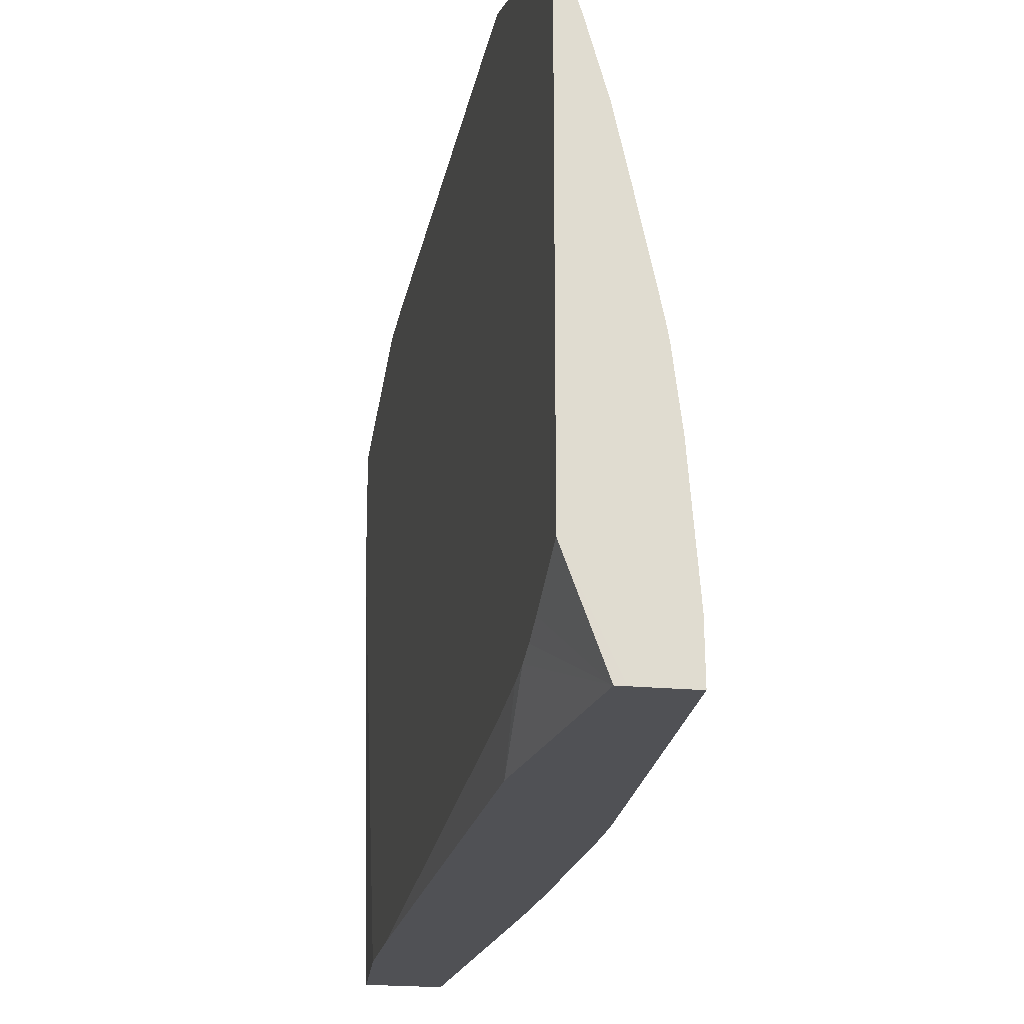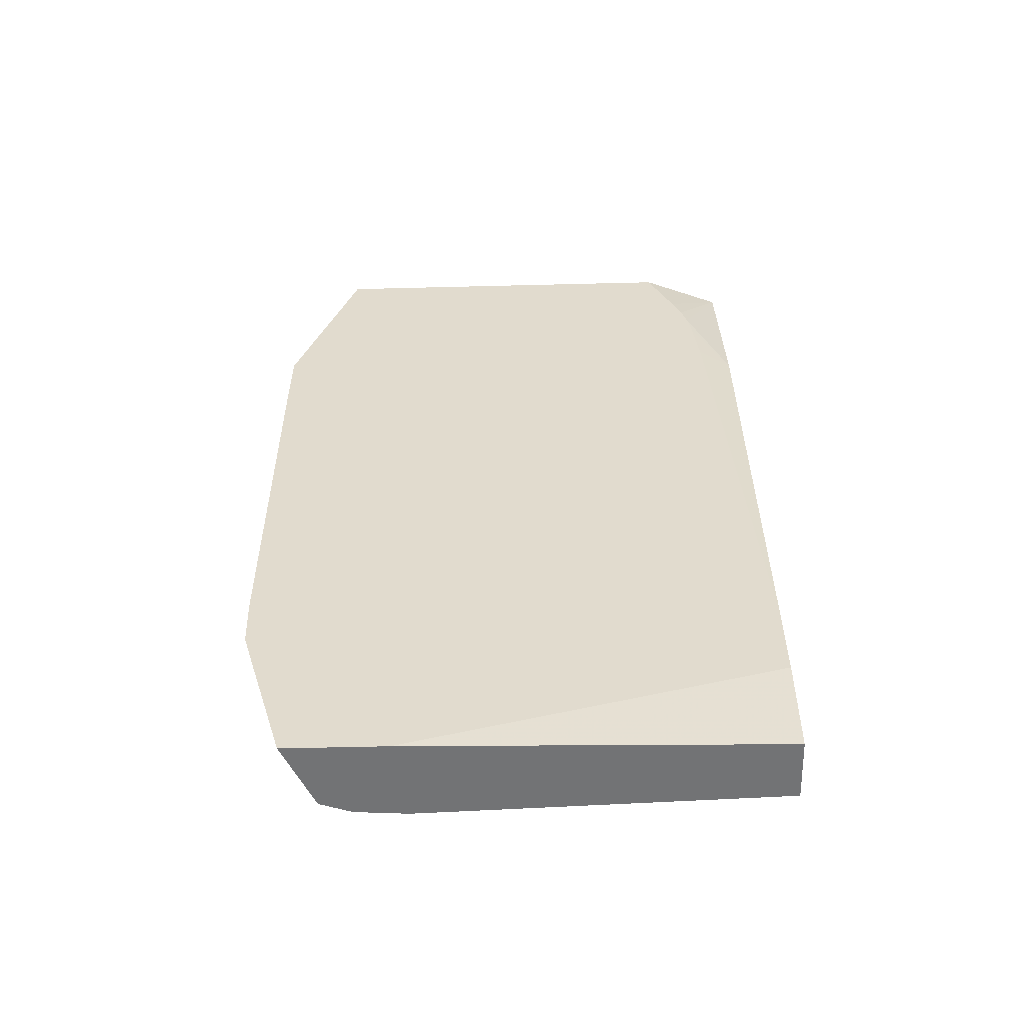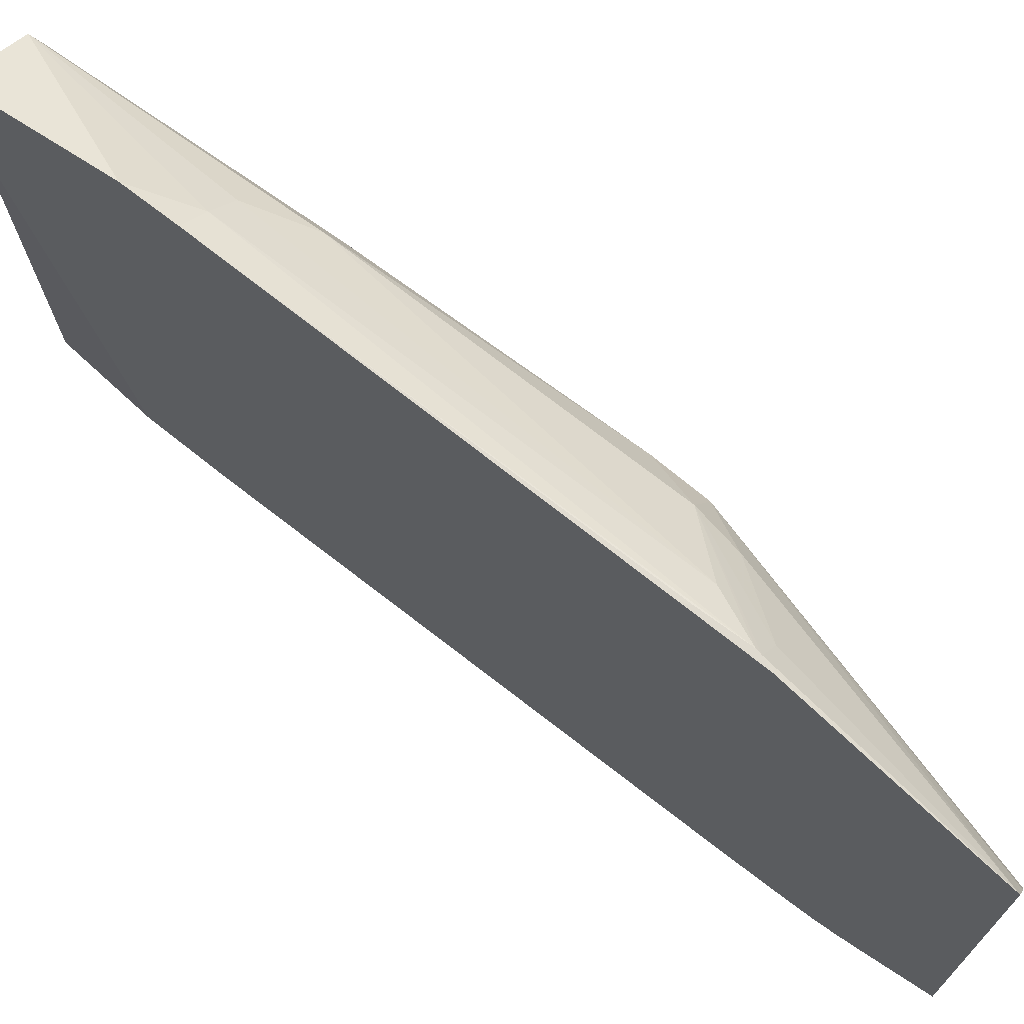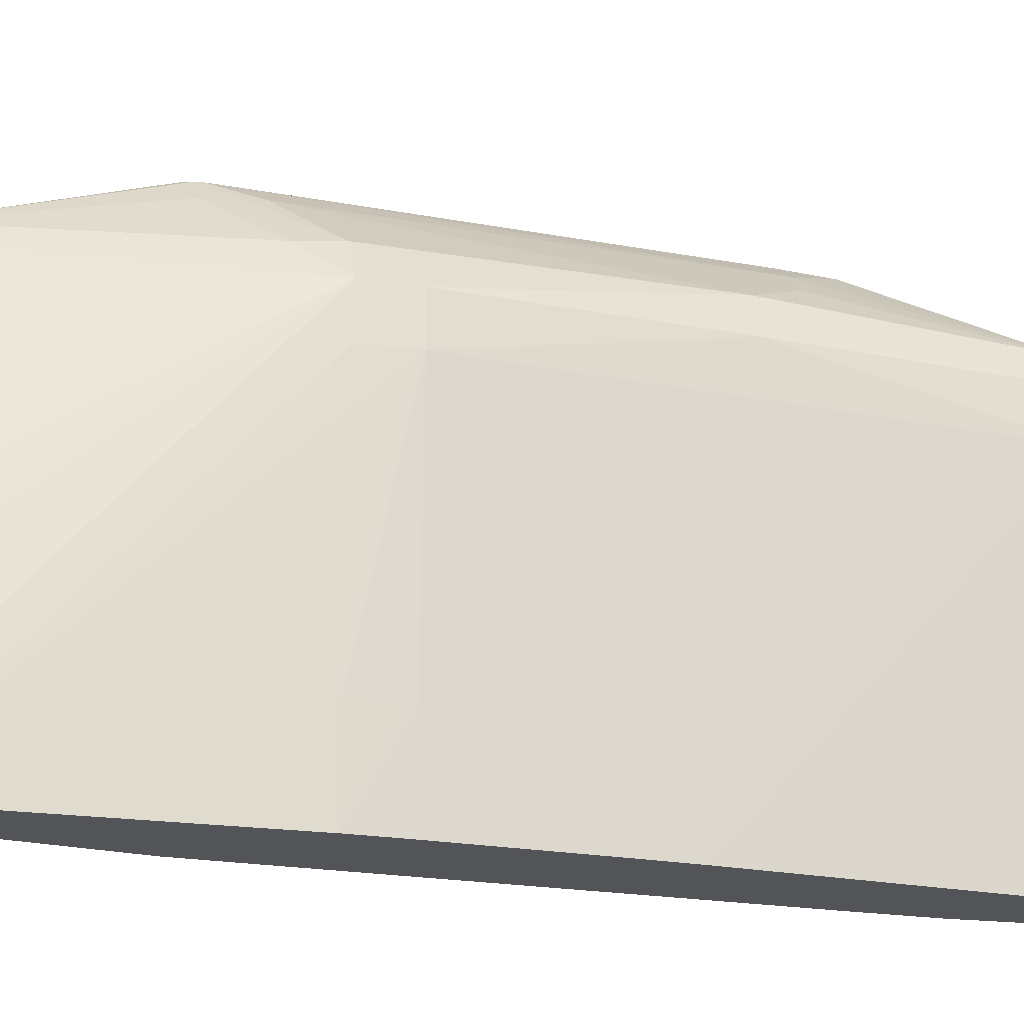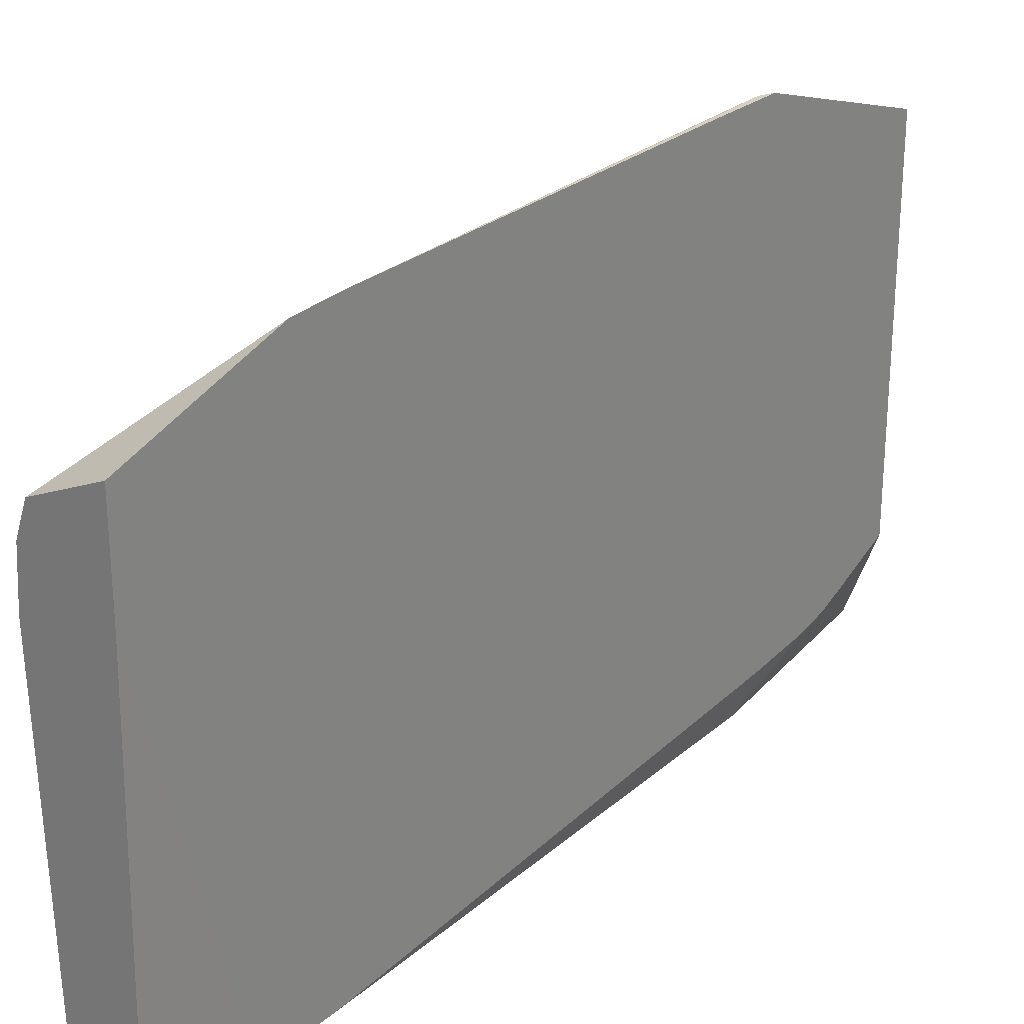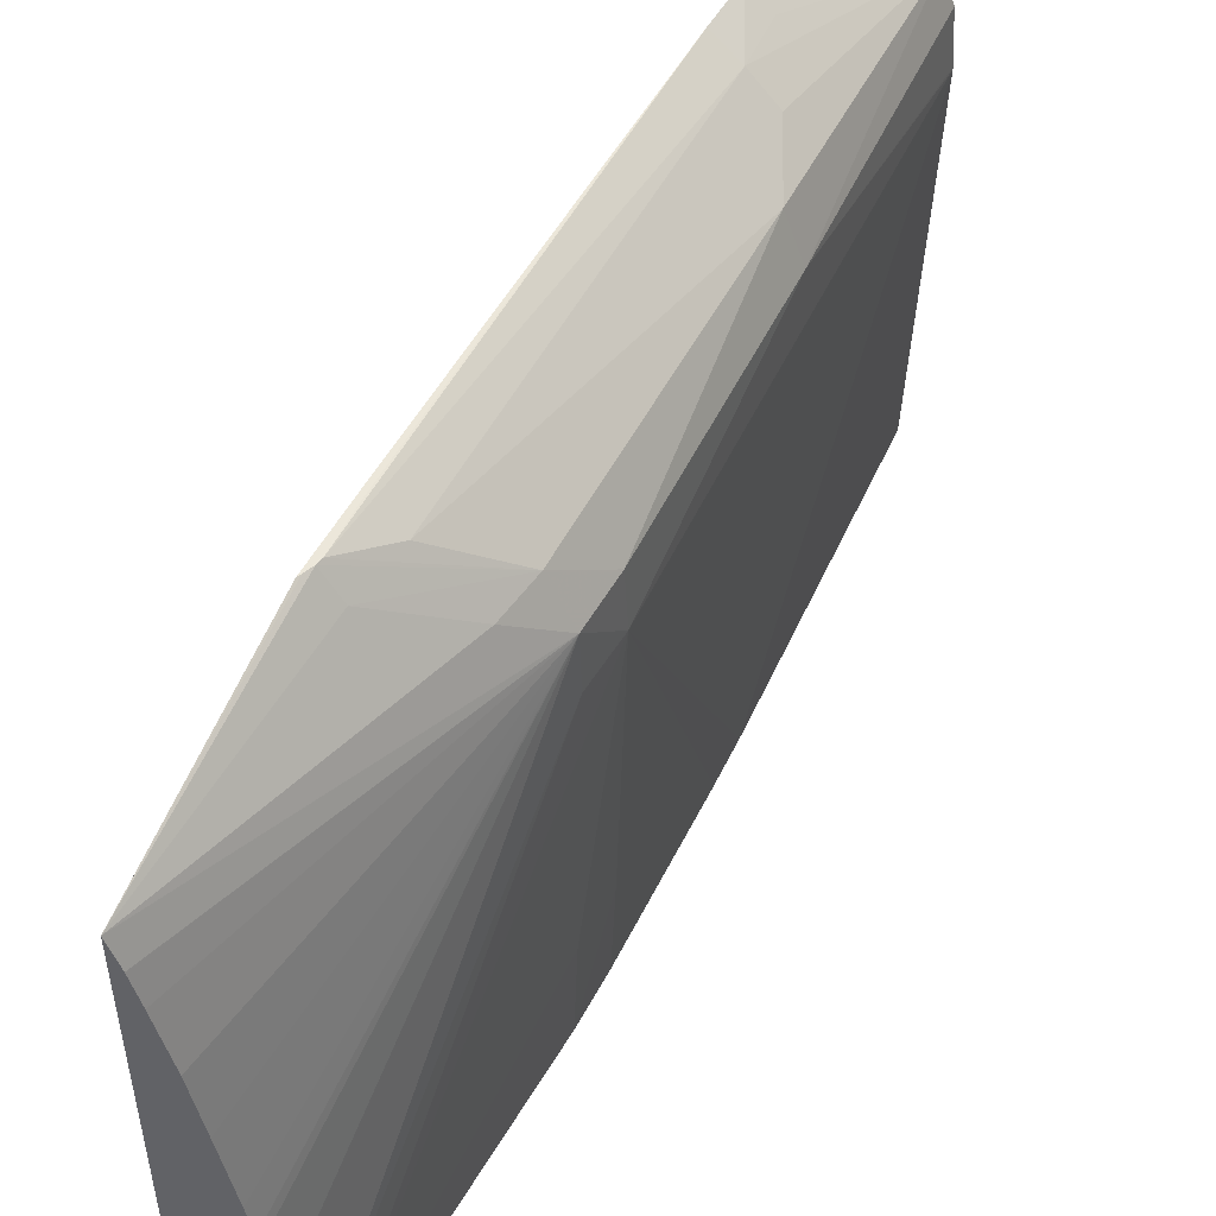
<metadata>
{"format":"obj","ext":"obj","renderer":"f3d","projection":"perspective","resolution":1024,"background":"white","views":[{"elev":-20.2,"azim":-9.9,"up":"+Y"},{"elev":-55.7,"azim":-88.5,"up":"+Z"},{"elev":70.7,"azim":-51.2,"up":"+Y"},{"elev":-22.9,"azim":74.1,"up":"+Y"},{"elev":26.2,"azim":-142.3,"up":"+Y"},{"elev":50.5,"azim":26.9,"up":"+Y"}]}
</metadata>
<code>
v 0.0261 0.001409 -0.2627
v 0.02569 0.02251 -0.2627
v 0.02569 0.02255 -0.2627
v 0.02966 0.001409 -0.2627
v 0.02569 0.001409 -0.257
v 0.02569 0.02829 -0.2627
v 0.03041 0.02176 -0.2627
v 0.02968 0.001409 -0.2626
v 0.02569 0.001409 -0.2524
v 0.02958 0.02654 -0.2627
v 0.02569 0.03025 -0.2562
v 0.03075 0.001409 -0.2447
v 0.03057 0.001409 -0.2477
v 0.03055 0.001409 -0.2481
v 0.0304 0.02188 -0.2627
v 0.03105 0.02473 -0.2477
v 0.03173 0.02176 -0.2328
v 0.0261 0.001409 -0.2239
v 0.02569 0.003202 -0.2239
v 0.03021 0.02473 -0.2627
v 0.02569 0.03101 -0.2537
v 0.02569 0.03103 -0.2536
v 0.02692 0.02991 -0.2536
v 0.02715 0.03001 -0.2507
v 0.02864 0.02857 -0.2507
v 0.0301 0.02719 -0.2477
v 0.03084 0.001409 -0.2422
v 0.03157 0.02473 -0.2328
v 0.0315 0.02473 -0.2299
v 0.03157 0.02176 -0.2299
v 0.03041 0.001409 -0.212
v 0.03129 0.006893 -0.2299
v 0.03131 0.006893 -0.2328
v 0.03086 0.001409 -0.2417
v 0.02747 0.001409 -0.212
v 0.02569 0.00383 -0.218
v 0.02569 0.003607 -0.2194
v 0.02569 0.003302 -0.2225
v 0.02569 0.03116 -0.2507
v 0.02602 0.03135 -0.2242
v 0.02739 0.03013 -0.2269
v 0.03024 0.02711 -0.2299
v 0.02987 0.02695 -0.2274
v 0.02569 0.02775 -0.212
v 0.02628 0.02633 -0.212
v 0.02629 0.02629 -0.212
v 0.02677 0.02473 -0.212
v 0.02762 0.02176 -0.212
v 0.0283 0.01874 -0.212
v 0.02907 0.01517 -0.212
v 0.02938 0.01368 -0.212
v 0.02949 0.0131 -0.212
v 0.02989 0.009868 -0.212
v 0.02989 0.009812 -0.212
v 0.03037 0.003921 -0.212
v 0.02791 0.001409 -0.212
v 0.0311 0.001409 -0.2299
v 0.0311 0.001409 -0.2328
v 0.02569 0.006175 -0.212
v 0.02569 0.004692 -0.2154
v 0.02569 0.004167 -0.2168
v 0.02569 0.03135 -0.2275
v 0.02591 0.03135 -0.2269
v 0.02596 0.03135 -0.2239
v 0.02695 0.03002 -0.2239
v 0.02569 0.03135 -0.2232
v 0.02569 0.02655 -0.212
v 0.02627 0.02636 -0.212
v 0.02578 0.03135 -0.2234
f 1 2 3
f 1 3 6
f 1 6 10
f 1 10 20
f 1 20 15
f 1 15 7
f 1 7 4
f 1 4 8
f 1 8 14
f 1 14 13
f 1 13 12
f 1 12 27
f 1 27 34
f 1 34 58
f 1 58 57
f 1 57 31
f 1 31 56
f 1 56 35
f 1 35 18
f 1 18 9
f 1 9 5
f 1 5 2
f 2 5 9
f 2 9 19
f 2 19 38
f 2 38 37
f 2 37 36
f 2 36 61
f 2 61 60
f 2 60 59
f 2 59 67
f 2 67 44
f 2 44 66
f 2 66 62
f 2 62 39
f 2 39 22
f 2 22 21
f 2 21 11
f 2 11 6
f 2 6 3
f 4 7 8
f 6 11 10
f 7 12 13
f 7 13 14
f 7 14 8
f 7 15 16
f 7 16 17
f 7 17 12
f 9 18 19
f 10 11 21
f 10 21 22
f 10 22 23
f 10 23 24
f 10 24 25
f 10 25 26
f 10 26 16
f 10 16 20
f 12 17 27
f 15 20 16
f 16 26 28
f 16 28 17
f 17 28 29
f 17 29 30
f 17 30 31
f 17 31 32
f 17 32 33
f 17 33 34
f 17 34 27
f 18 35 36
f 18 36 37
f 18 37 38
f 18 38 19
f 22 39 24
f 22 24 23
f 24 39 40
f 24 40 41
f 24 41 25
f 25 41 26
f 26 41 42
f 26 42 28
f 28 42 29
f 29 42 43
f 29 43 44
f 29 44 45
f 29 45 46
f 29 46 47
f 29 47 48
f 29 48 49
f 29 49 50
f 29 50 51
f 29 51 52
f 29 52 53
f 29 53 54
f 29 54 55
f 29 55 30
f 30 55 31
f 31 55 54
f 31 54 53
f 31 53 52
f 31 52 51
f 31 51 50
f 31 50 49
f 31 49 48
f 31 48 47
f 31 47 46
f 31 46 45
f 31 45 68
f 31 68 67
f 31 67 59
f 31 59 56
f 31 57 32
f 32 57 33
f 33 57 58
f 33 58 34
f 35 56 59
f 35 59 60
f 35 60 61
f 35 61 36
f 39 62 63
f 39 63 40
f 40 63 62
f 40 62 66
f 40 66 69
f 40 69 64
f 40 64 42
f 40 42 41
f 42 64 65
f 42 65 43
f 43 65 44
f 44 67 68
f 44 68 45
f 44 65 64
f 44 64 69
f 44 69 66

</code>
